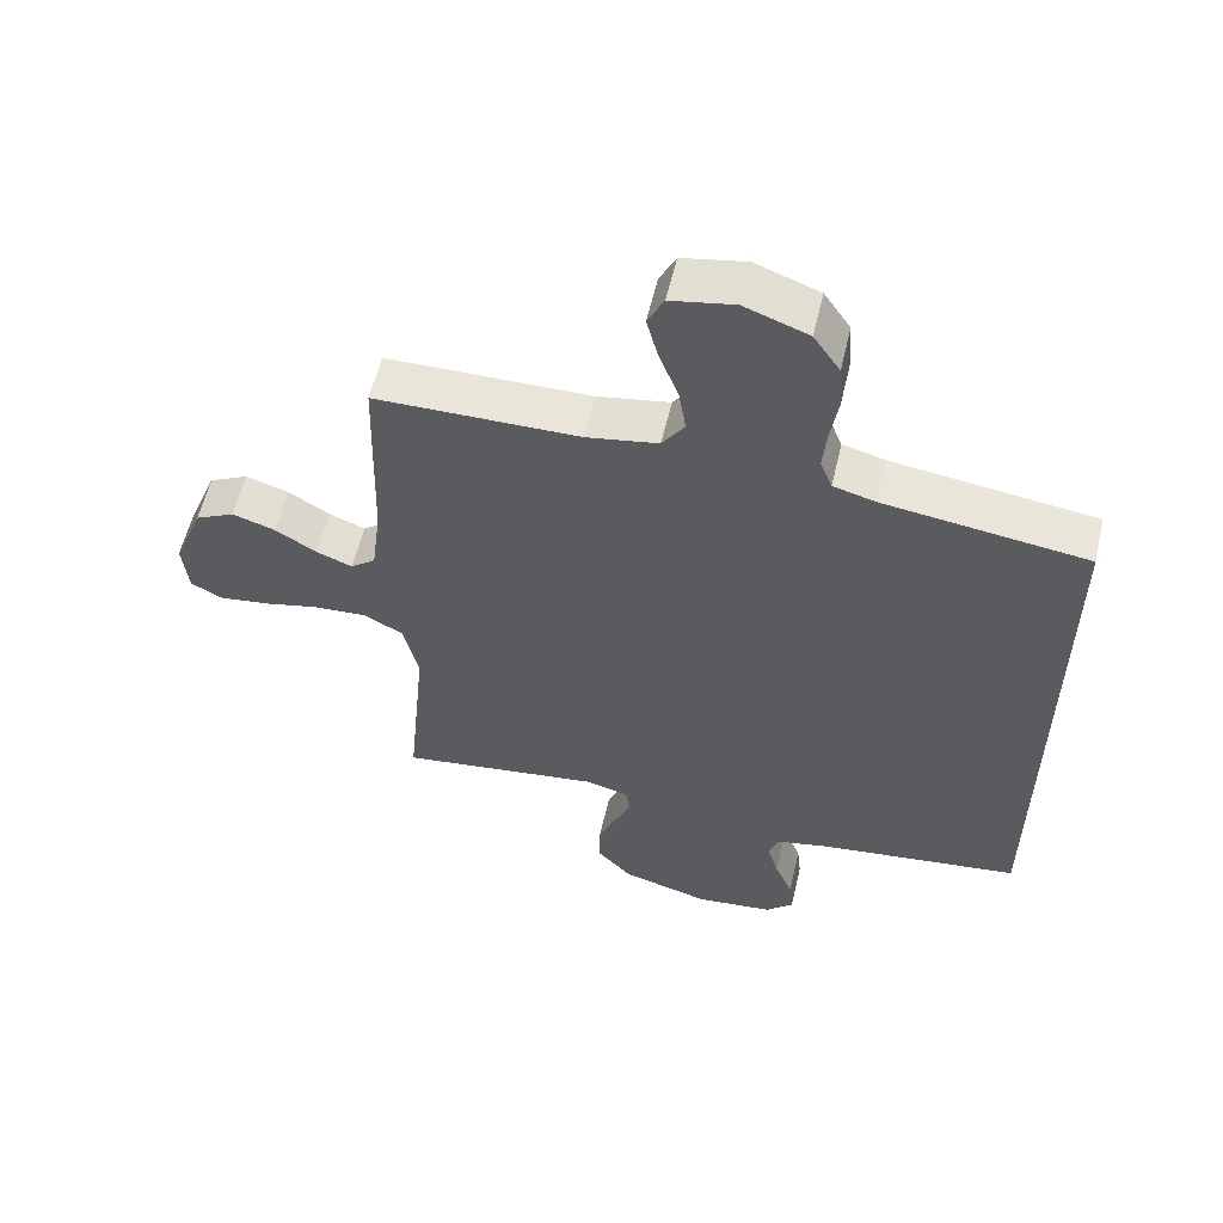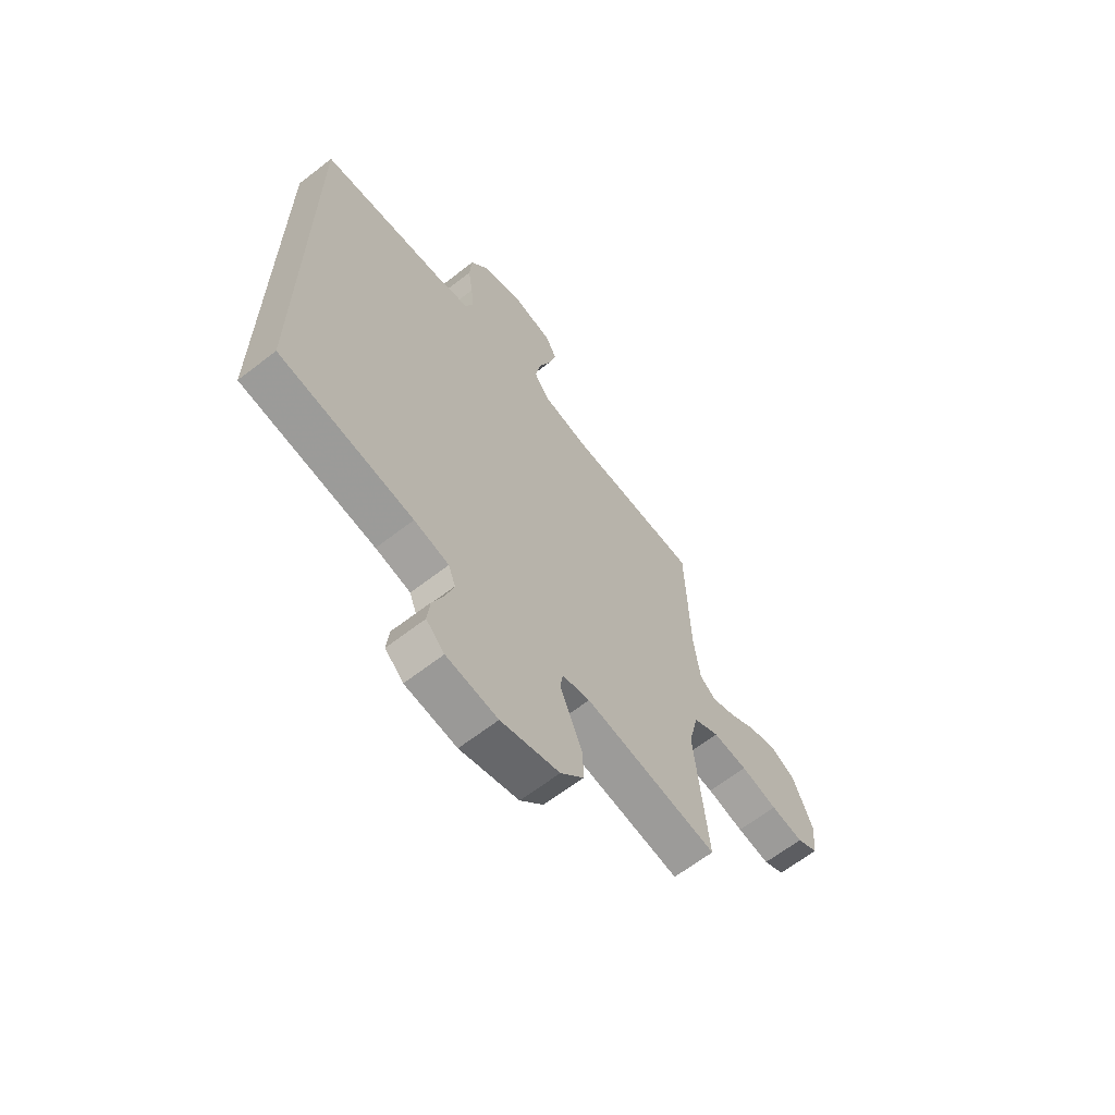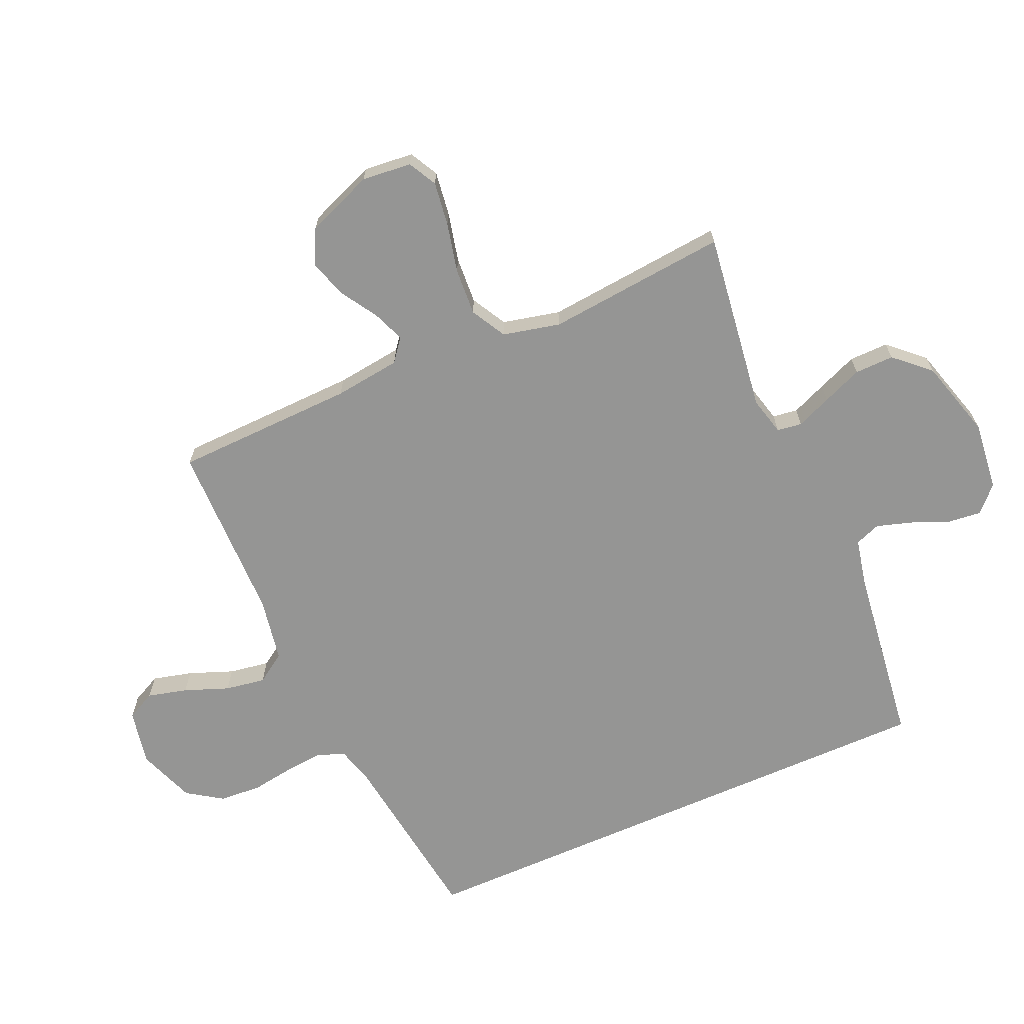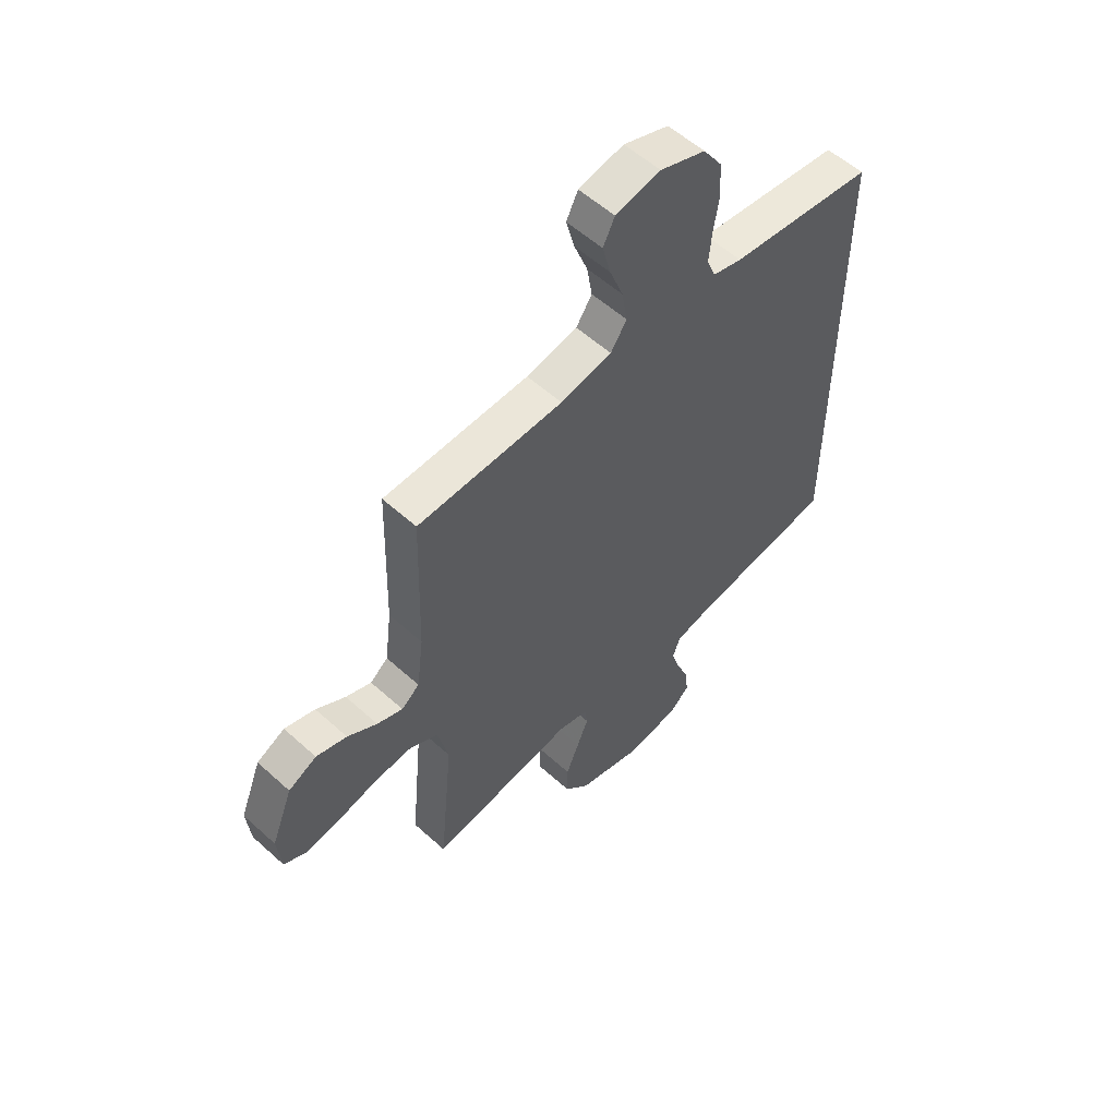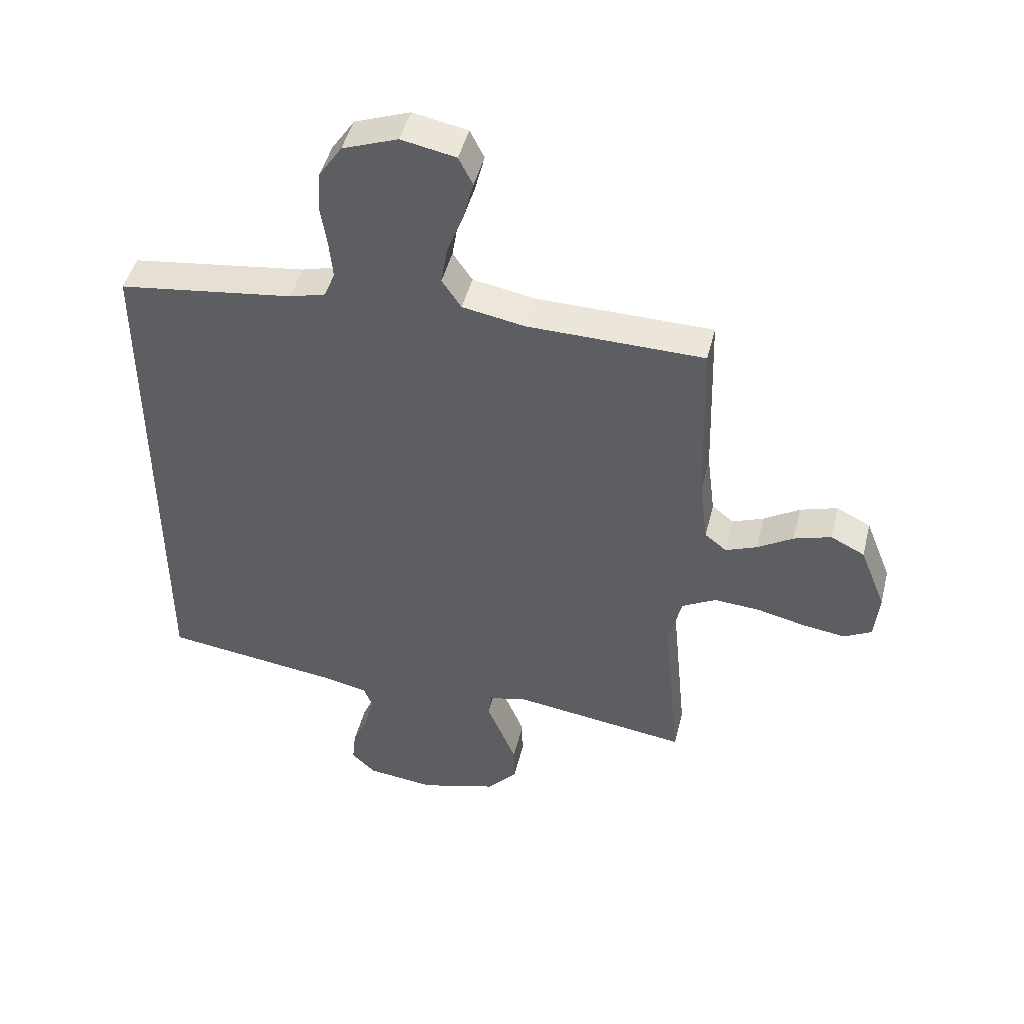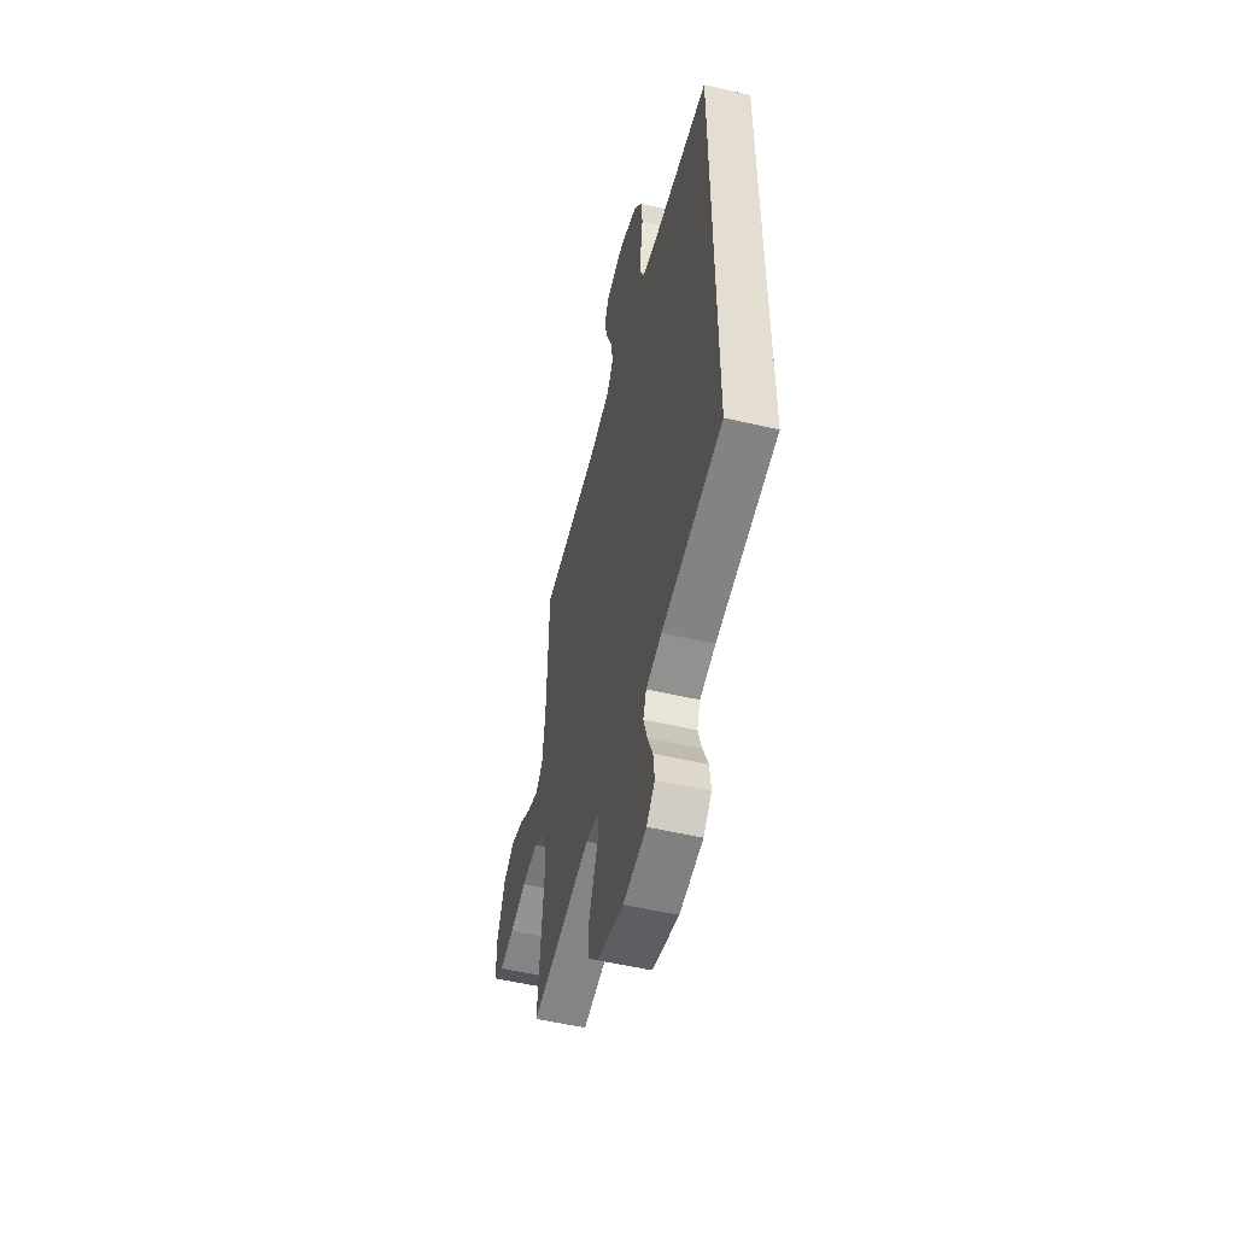
<metadata>
{"format":"obj","ext":"obj","renderer":"f3d","projection":"perspective","resolution":1024,"background":"white","views":[{"elev":57.8,"azim":-166.8,"up":"+Z"},{"elev":-64.5,"azim":-52.0,"up":"+Z"},{"elev":-67.4,"azim":113.8,"up":"+Y"},{"elev":56.3,"azim":133.4,"up":"+Z"},{"elev":46.6,"azim":13.9,"up":"+Z"},{"elev":-53.8,"azim":-103.9,"up":"+Z"}]}
</metadata>
<code>
v 0.5 0.07 -0.5
v 0.2 0.07 -0.459
v 0.137 0.07 -0.475
v 0.131 0.07 -0.516
v 0.155 0.07 -0.574
v 0.182 0.07 -0.64
v 0.183 0.07 -0.705
v 0.131 0.07 -0.762
v 0 0.07 -0.8
v -0.115 0.07 -0.787
v -0.156 0.07 -0.748
v -0.15 0.07 -0.691
v -0.124 0.07 -0.629
v -0.106 0.07 -0.571
v -0.122 0.07 -0.529
v -0.2 0.07 -0.512
v -0.5 0.07 -0.473
v -0.5 0.07 0.443
v -0.2 0.07 0.484
v -0.139 0.07 0.501
v -0.121 0.07 0.546
v -0.127 0.07 0.61
v -0.138 0.07 0.681
v -0.133 0.07 0.751
v -0.094 0.07 0.809
v 0 0.07 0.844
v 0.093 0.07 0.826
v 0.117 0.07 0.778
v 0.1 0.07 0.712
v 0.072 0.07 0.639
v 0.061 0.07 0.572
v 0.094 0.07 0.523
v 0.2 0.07 0.504
v 0.5 0.07 0.5
v 0.509 0.07 0.2
v 0.523 0.07 0.09
v 0.56 0.07 0.061
v 0.613 0.07 0.082
v 0.674 0.07 0.12
v 0.737 0.07 0.14
v 0.795 0.07 0.111
v 0.839 0.07 0
v 0.831 0.07 -0.082
v 0.784 0.07 -0.107
v 0.711 0.07 -0.097
v 0.629 0.07 -0.078
v 0.551 0.07 -0.073
v 0.493 0.07 -0.105
v 0.471 0.07 -0.2
v 0.5 0 -0.5
v 0.2 0 -0.459
v 0.137 0 -0.475
v 0.131 0 -0.516
v 0.155 0 -0.574
v 0.182 0 -0.64
v 0.183 0 -0.705
v 0.131 0 -0.762
v 0 0 -0.8
v -0.115 0 -0.787
v -0.156 0 -0.748
v -0.15 0 -0.691
v -0.124 0 -0.629
v -0.106 0 -0.571
v -0.122 0 -0.529
v -0.2 0 -0.512
v -0.5 0 -0.473
v -0.5 0 0.443
v -0.2 0 0.484
v -0.139 0 0.501
v -0.121 0 0.546
v -0.127 0 0.61
v -0.138 0 0.681
v -0.133 0 0.751
v -0.094 0 0.809
v 0 0 0.844
v 0.093 0 0.826
v 0.117 0 0.778
v 0.1 0 0.712
v 0.072 0 0.639
v 0.061 0 0.572
v 0.094 0 0.523
v 0.2 0 0.504
v 0.5 0 0.5
v 0.509 0 0.2
v 0.523 0 0.09
v 0.56 0 0.061
v 0.613 0 0.082
v 0.674 0 0.12
v 0.737 0 0.14
v 0.795 0 0.111
v 0.839 0 0
v 0.831 0 -0.082
v 0.784 0 -0.107
v 0.711 0 -0.097
v 0.629 0 -0.078
v 0.551 0 -0.073
v 0.493 0 -0.105
v 0.471 0 -0.2
f 43 44 45 46
f 43 46 47
f 42 43 47
f 41 42 47
f 38 39 40 41
f 37 38 41 47
f 36 37 47 48
f 33 34 35
f 32 33 35 36
f 27 28 29 30
f 27 30 31
f 26 27 31
f 25 26 31
f 22 23 24 25
f 21 22 25 31
f 20 21 31 32
f 16 17 18 19
f 15 16 19 20
f 14 15 20 32
f 10 11 12 13
f 10 13 14
f 4 5 6 7
f 4 7 8 9
f 49 1 2
f 49 2 3
f 48 49 3
f 36 48 3
f 32 36 3
f 9 10 14 32
f 3 4 9 32
f 95 94 93 92
f 96 95 92
f 96 92 91
f 96 91 90
f 90 89 88 87
f 96 90 87 86
f 97 96 86 85
f 84 83 82
f 85 84 82 81
f 79 78 77 76
f 80 79 76
f 80 76 75
f 80 75 74
f 74 73 72 71
f 80 74 71 70
f 81 80 70 69
f 68 67 66 65
f 69 68 65 64
f 81 69 64 63
f 62 61 60 59
f 63 62 59
f 56 55 54 53
f 58 57 56 53
f 51 50 98
f 52 51 98
f 52 98 97
f 52 97 85
f 52 85 81
f 81 63 59 58
f 81 58 53 52
f 1 50 51 2
f 2 51 52 3
f 3 52 53 4
f 4 53 54 5
f 5 54 55 6
f 6 55 56 7
f 7 56 57 8
f 8 57 58 9
f 9 58 59 10
f 10 59 60 11
f 11 60 61 12
f 12 61 62 13
f 13 62 63 14
f 14 63 64 15
f 15 64 65 16
f 16 65 66 17
f 17 66 67 18
f 18 67 68 19
f 19 68 69 20
f 20 69 70 21
f 21 70 71 22
f 22 71 72 23
f 23 72 73 24
f 24 73 74 25
f 25 74 75 26
f 26 75 76 27
f 27 76 77 28
f 28 77 78 29
f 29 78 79 30
f 30 79 80 31
f 31 80 81 32
f 32 81 82 33
f 33 82 83 34
f 34 83 84 35
f 35 84 85 36
f 36 85 86 37
f 37 86 87 38
f 38 87 88 39
f 39 88 89 40
f 40 89 90 41
f 41 90 91 42
f 42 91 92 43
f 43 92 93 44
f 44 93 94 45
f 45 94 95 46
f 46 95 96 47
f 47 96 97 48
f 48 97 98 49
f 49 98 50 1

</code>
